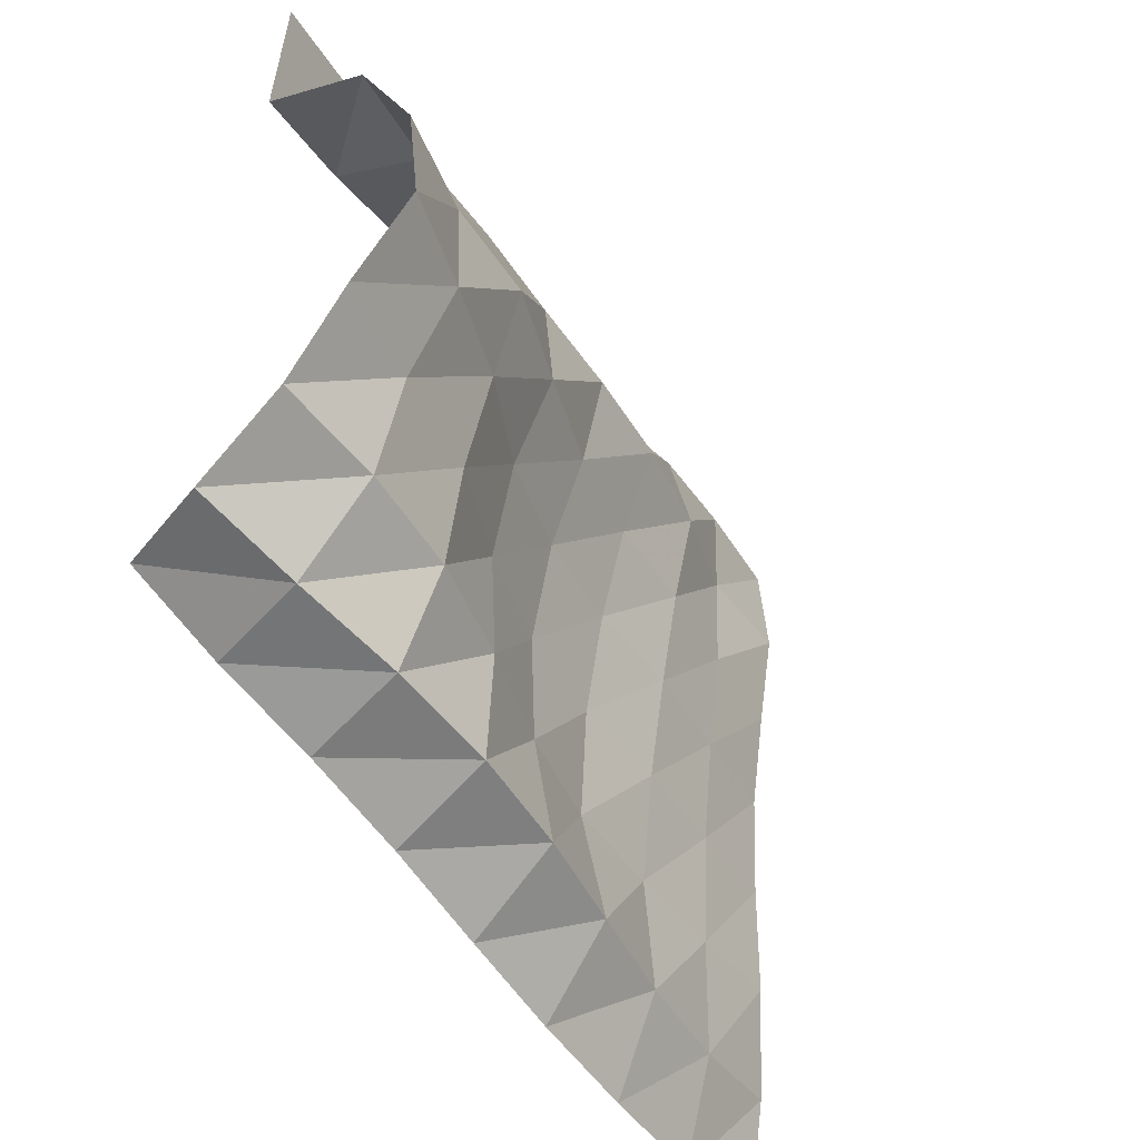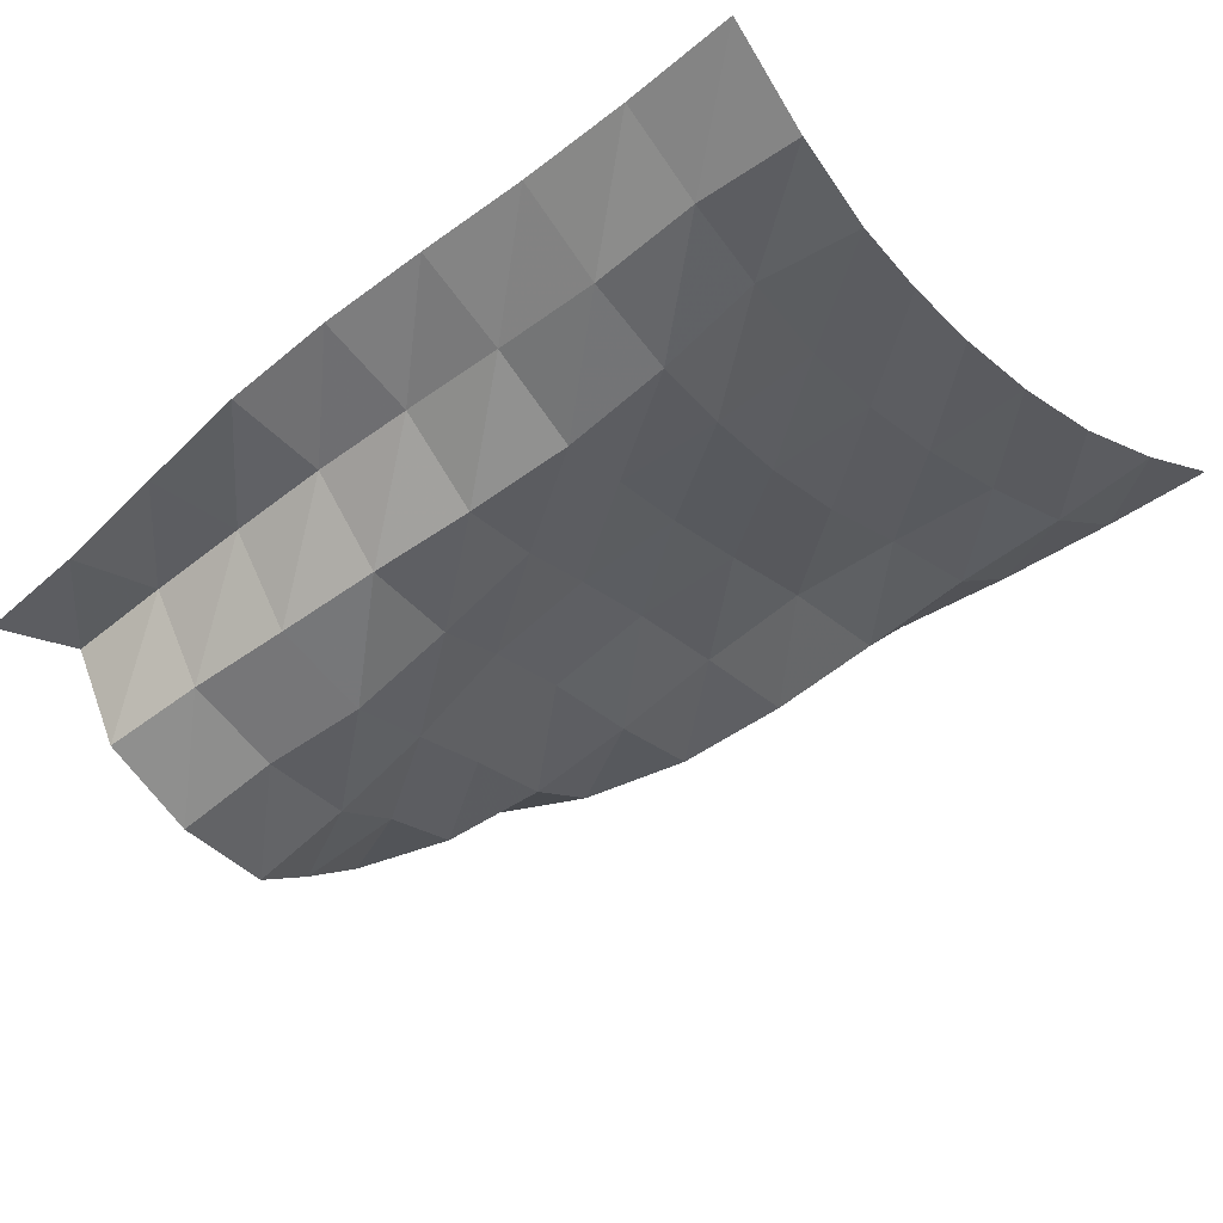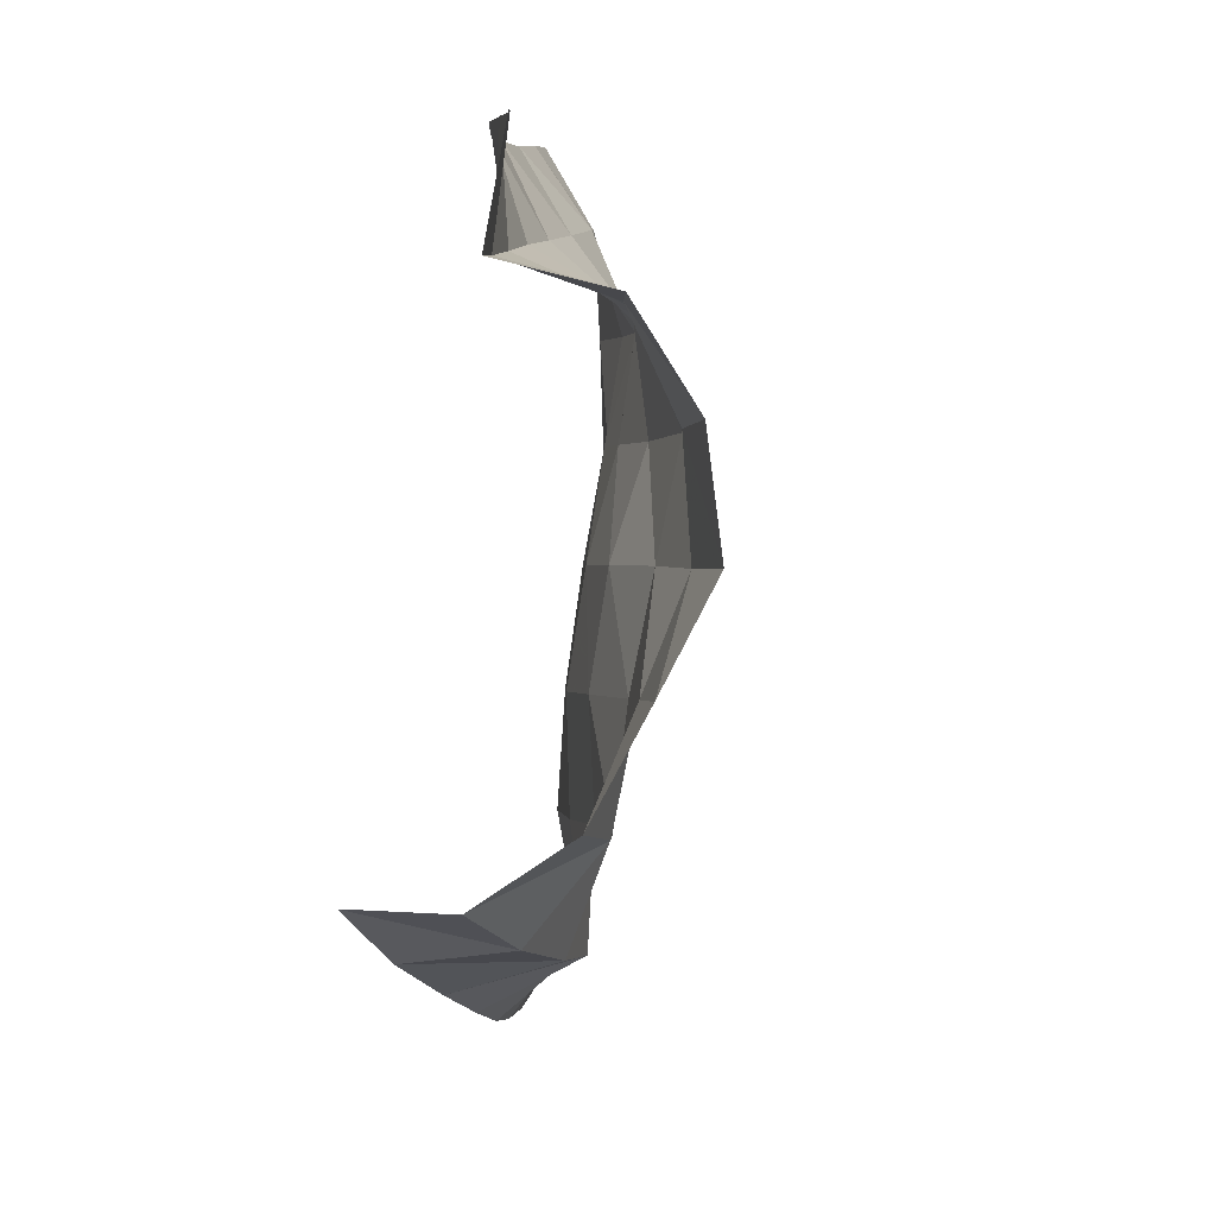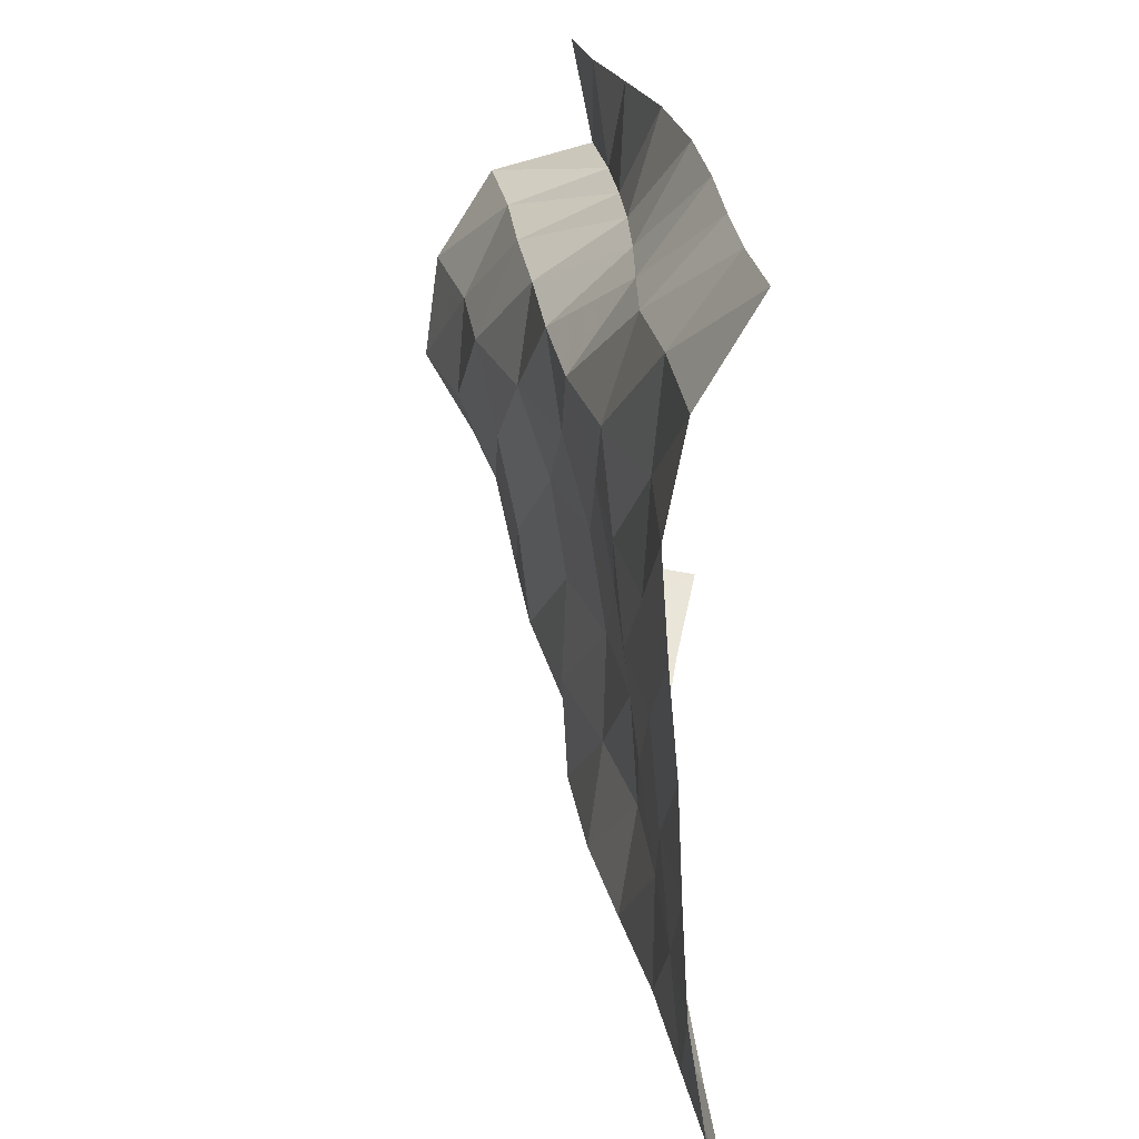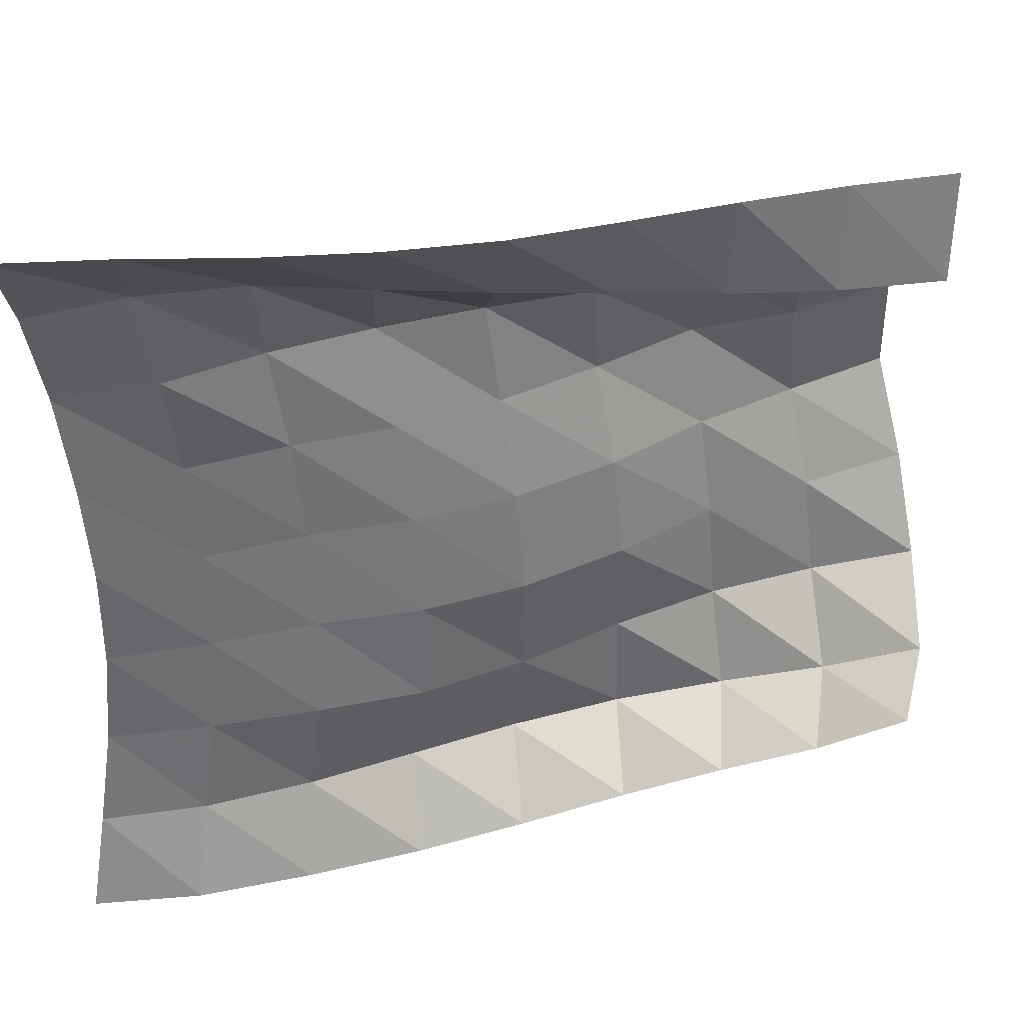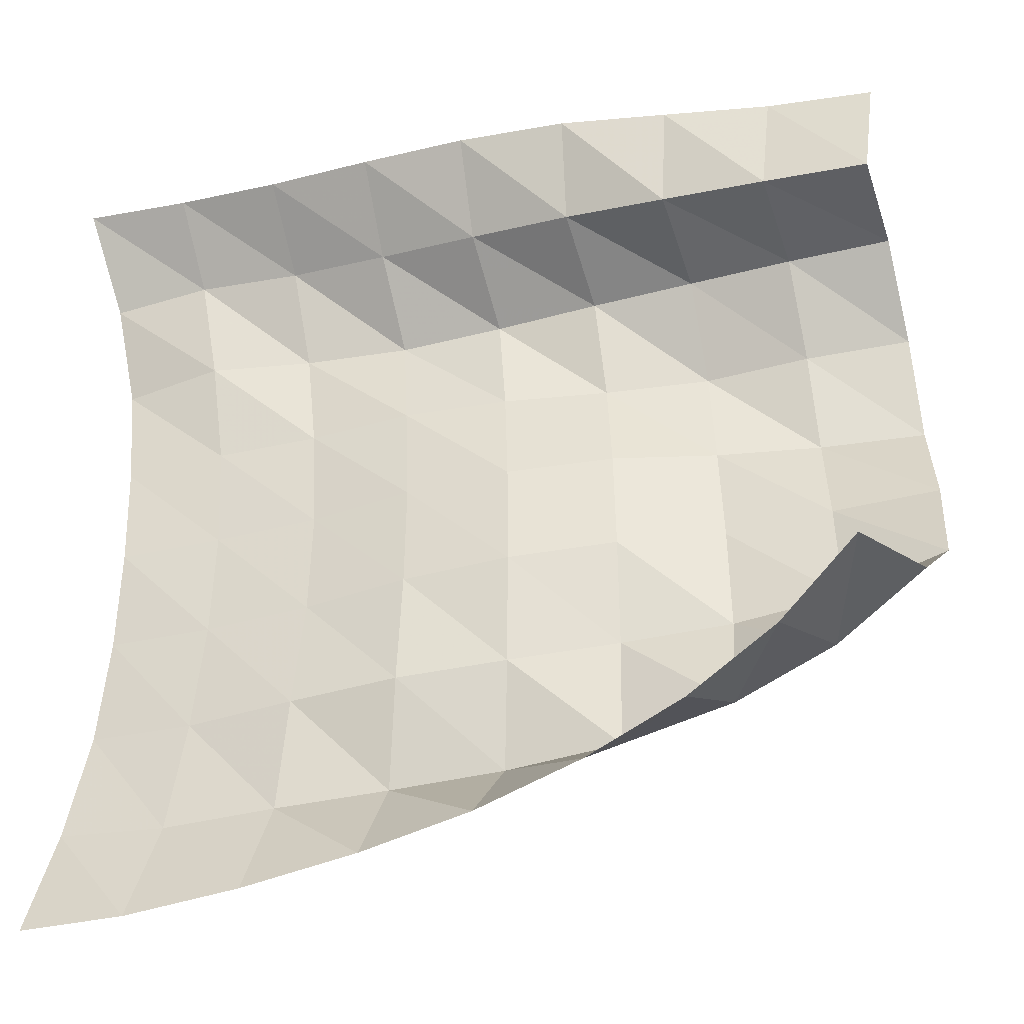
<metadata>
{"format":"obj","ext":"obj","renderer":"f3d","projection":"perspective","resolution":1024,"background":"white","views":[{"elev":-39.5,"azim":-43.9,"up":"+Z"},{"elev":-28.9,"azim":36.8,"up":"+Y"},{"elev":5.6,"azim":-72.5,"up":"+Z"},{"elev":24.1,"azim":98.1,"up":"+Z"},{"elev":40.9,"azim":-174.7,"up":"+Z"},{"elev":-29.2,"azim":-146.1,"up":"+Z"}]}
</metadata>
<code>
v -1 0 -1
v -1.029 -0.07235 -0.7535
v -1.062 -0.1176 -0.4981
v -1.082 -0.1347 -0.2431
v -1.083 -0.1463 0.008048
v -1.062 -0.1656 0.2578
v -1.029 -0.1789 0.5096
v -1.004 -0.1301 0.7649
v -1 0 1
v -1.264 -0.05336 -1.002
v -1.28 -0.1486 -0.7627
v -1.311 -0.1788 -0.5003
v -1.326 -0.2048 -0.2382
v -1.32 -0.2275 0.02144
v -1.298 -0.2416 0.2797
v -1.27 -0.2247 0.5378
v -1.237 -0.1989 0.791
v -1.261 -0.06536 0.9839
v -1.543 -0.1233 -0.9718
v -1.538 -0.2366 -0.7425
v -1.569 -0.2378 -0.4798
v -1.575 -0.2752 -0.2181
v -1.56 -0.3065 0.04139
v -1.531 -0.3269 0.2965
v -1.488 -0.3457 0.5478
v -1.485 -0.2741 0.784
v -1.523 -0.1176 0.9674
v -1.819 -0.1915 -0.9262
v -1.788 -0.3408 -0.7202
v -1.825 -0.305 -0.4597
v -1.827 -0.3239 -0.195
v -1.808 -0.3572 0.06496
v -1.771 -0.3938 0.3163
v -1.722 -0.447 0.5581
v -1.744 -0.3118 0.7637
v -1.785 -0.1702 0.9622
v -2.08 -0.2552 -0.8654
v -2.039 -0.4433 -0.6948
v -2.065 -0.4123 -0.4353
v -2.07 -0.4067 -0.1706
v -2.046 -0.4413 0.08652
v -2.002 -0.4966 0.331
v -1.965 -0.5242 0.576
v -2.001 -0.3484 0.7458
v -2.04 -0.235 0.963
v -2.335 -0.3051 -0.7851
v -2.3 -0.5263 -0.6622
v -2.295 -0.5396 -0.4031
v -2.298 -0.5283 -0.1439
v -2.271 -0.5615 0.1086
v -2.22 -0.6263 0.3475
v -2.211 -0.591 0.5923
v -2.256 -0.3908 0.7301
v -2.288 -0.3241 0.9664
v -2.58 -0.3291 -0.693
v -2.568 -0.5691 -0.6125
v -2.531 -0.651 -0.3735
v -2.511 -0.6749 -0.1208
v -2.475 -0.7162 0.1263
v -2.437 -0.7574 0.3741
v -2.454 -0.6619 0.6079
v -2.507 -0.4395 0.7108
v -2.525 -0.4303 0.9587
v -2.814 -0.3227 -0.5838
v -2.825 -0.5711 -0.5392
v -2.779 -0.7248 -0.3392
v -2.746 -0.7677 -0.0896
v -2.69 -0.8476 0.1417
v -2.68 -0.8263 0.3901
v -2.699 -0.7231 0.6153
v -2.756 -0.4959 0.6964
v -2.762 -0.5334 0.9481
v -3.022 -0.2992 -0.4418
v -3.061 -0.5473 -0.4292
v -3.03 -0.7541 -0.2856
v -2.978 -0.8653 -0.06048
v -2.911 -0.9672 0.1628
v -2.907 -0.9324 0.4153
v -2.935 -0.8006 0.6296
v -2.999 -0.5655 0.69
v -3.002 -0.6174 0.9404
f 1 10 2
f 2 10 11
f 2 11 3
f 3 11 12
f 3 12 4
f 4 12 13
f 4 13 5
f 5 13 14
f 5 14 6
f 6 14 15
f 6 15 7
f 7 15 16
f 7 16 8
f 8 16 17
f 8 17 9
f 9 17 18
f 10 19 11
f 11 19 20
f 11 20 12
f 12 20 21
f 12 21 13
f 13 21 22
f 13 22 14
f 14 22 23
f 14 23 15
f 15 23 24
f 15 24 16
f 16 24 25
f 16 25 17
f 17 25 26
f 17 26 18
f 18 26 27
f 19 28 20
f 20 28 29
f 20 29 21
f 21 29 30
f 21 30 22
f 22 30 31
f 22 31 23
f 23 31 32
f 23 32 24
f 24 32 33
f 24 33 25
f 25 33 34
f 25 34 26
f 26 34 35
f 26 35 27
f 27 35 36
f 28 37 29
f 29 37 38
f 29 38 30
f 30 38 39
f 30 39 31
f 31 39 40
f 31 40 32
f 32 40 41
f 32 41 33
f 33 41 42
f 33 42 34
f 34 42 43
f 34 43 35
f 35 43 44
f 35 44 36
f 36 44 45
f 37 46 38
f 38 46 47
f 38 47 39
f 39 47 48
f 39 48 40
f 40 48 49
f 40 49 41
f 41 49 50
f 41 50 42
f 42 50 51
f 42 51 43
f 43 51 52
f 43 52 44
f 44 52 53
f 44 53 45
f 45 53 54
f 46 55 47
f 47 55 56
f 47 56 48
f 48 56 57
f 48 57 49
f 49 57 58
f 49 58 50
f 50 58 59
f 50 59 51
f 51 59 60
f 51 60 52
f 52 60 61
f 52 61 53
f 53 61 62
f 53 62 54
f 54 62 63
f 55 64 56
f 56 64 65
f 56 65 57
f 57 65 66
f 57 66 58
f 58 66 67
f 58 67 59
f 59 67 68
f 59 68 60
f 60 68 69
f 60 69 61
f 61 69 70
f 61 70 62
f 62 70 71
f 62 71 63
f 63 71 72
f 64 73 65
f 65 73 74
f 65 74 66
f 66 74 75
f 66 75 67
f 67 75 76
f 67 76 68
f 68 76 77
f 68 77 69
f 69 77 78
f 69 78 70
f 70 78 79
f 70 79 71
f 71 79 80
f 71 80 72
f 72 80 81

</code>
